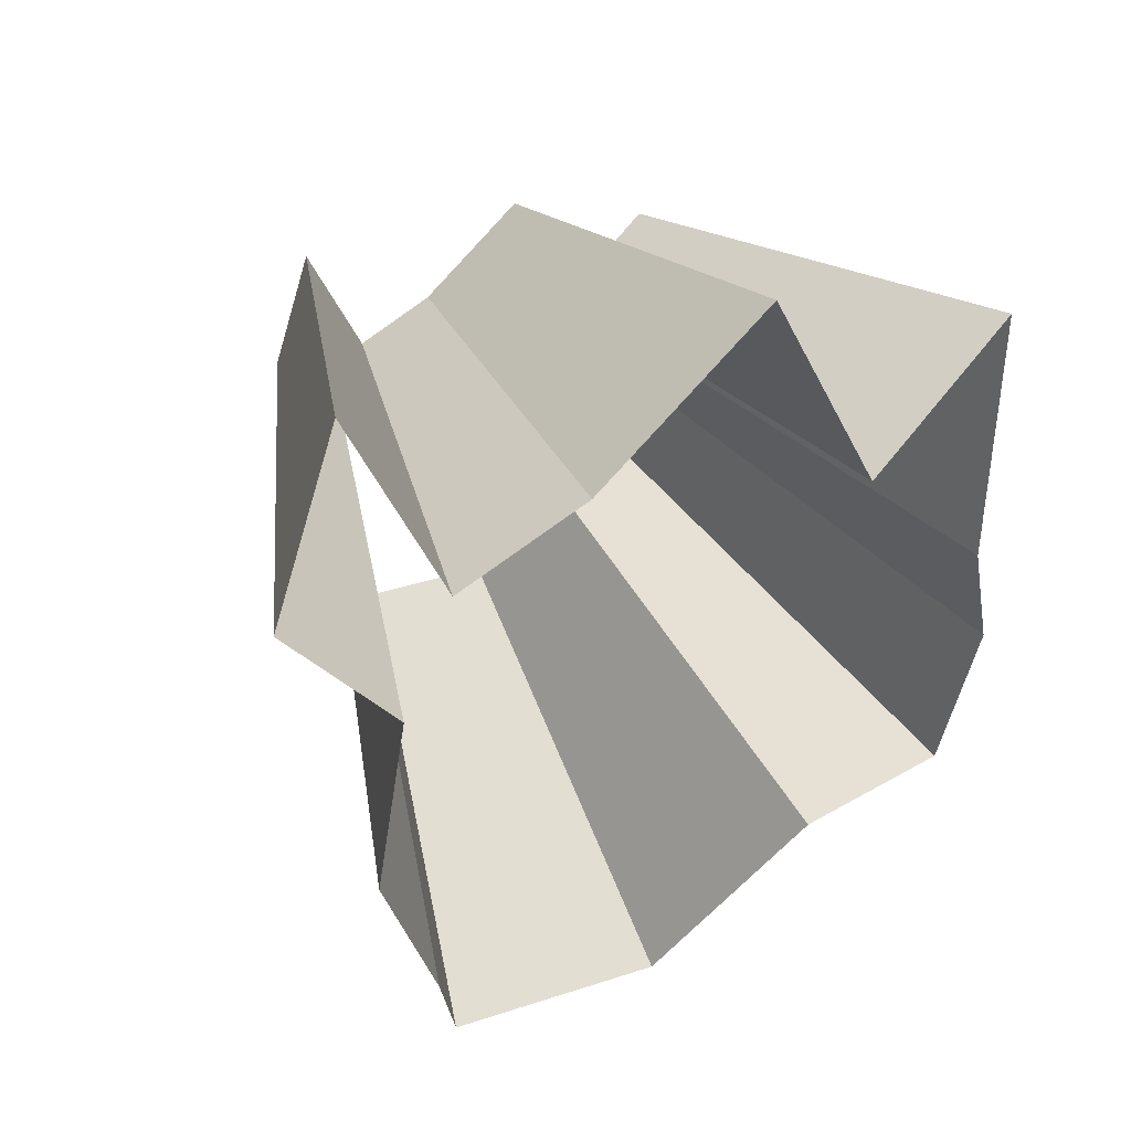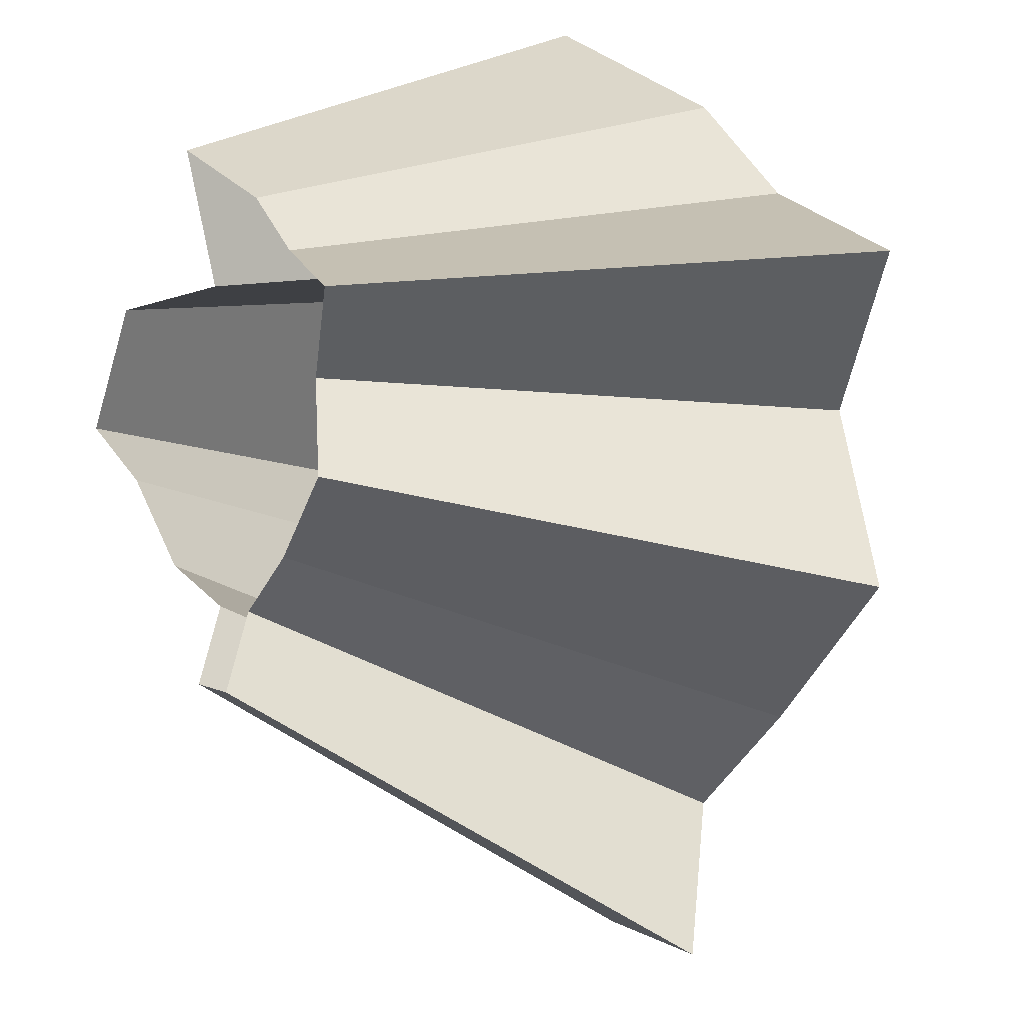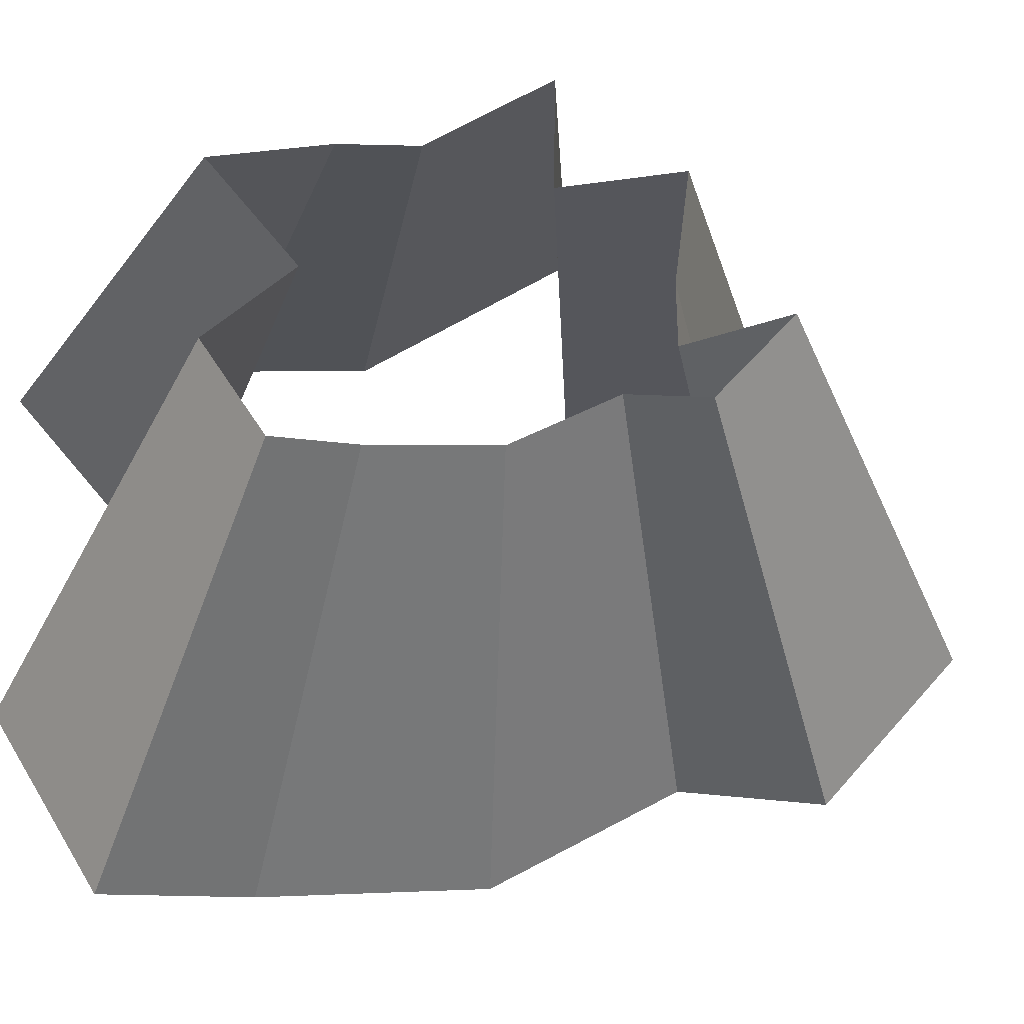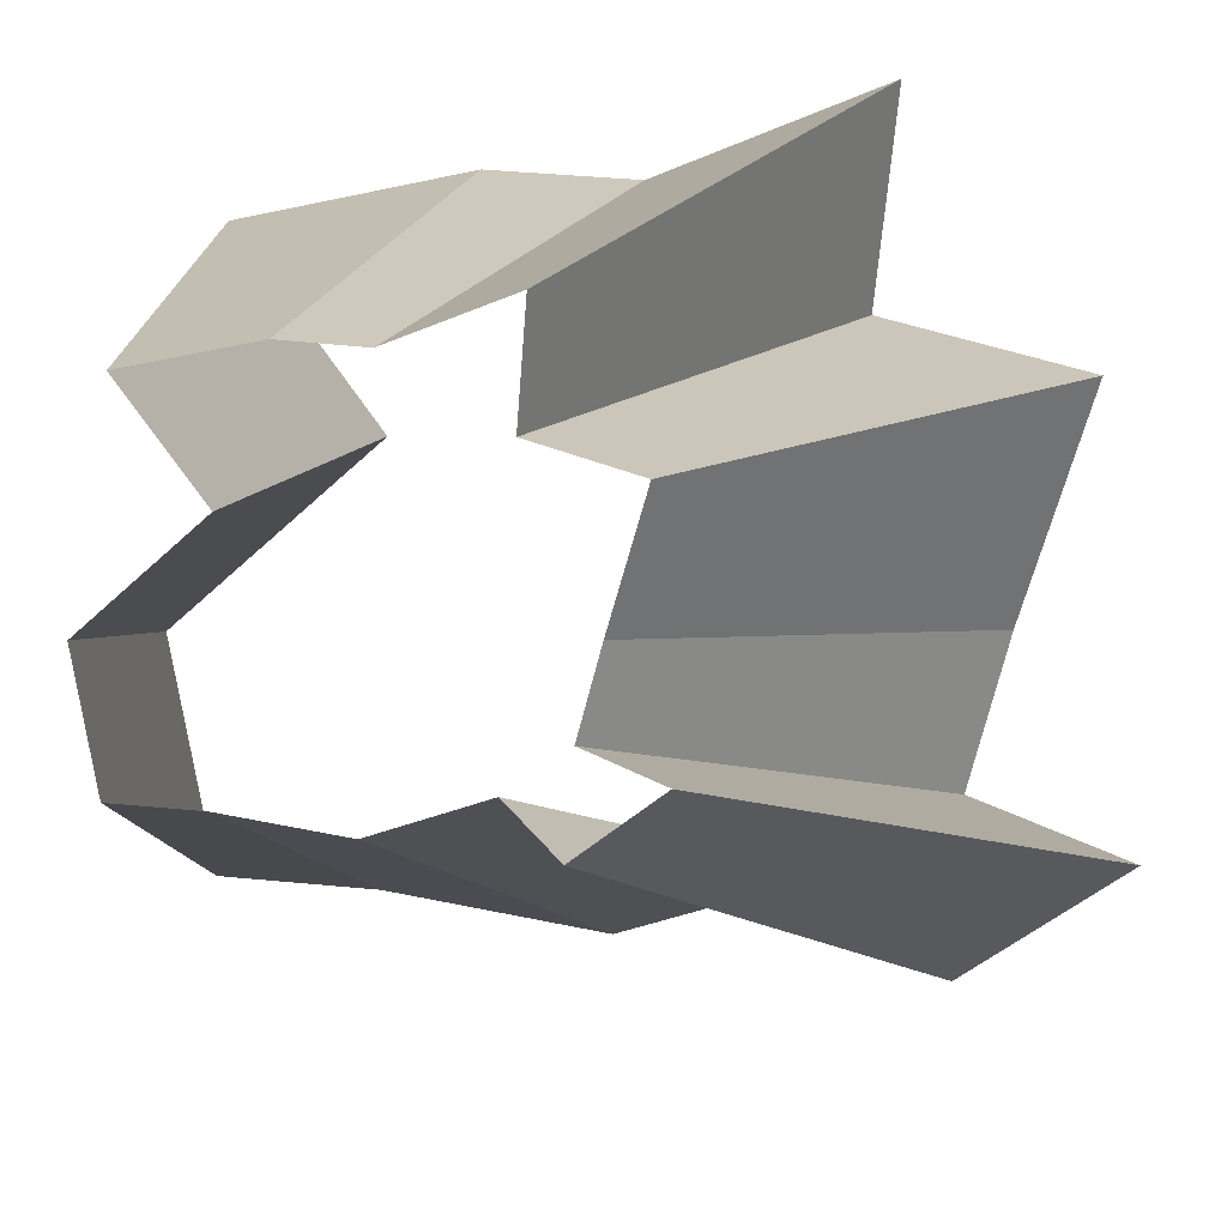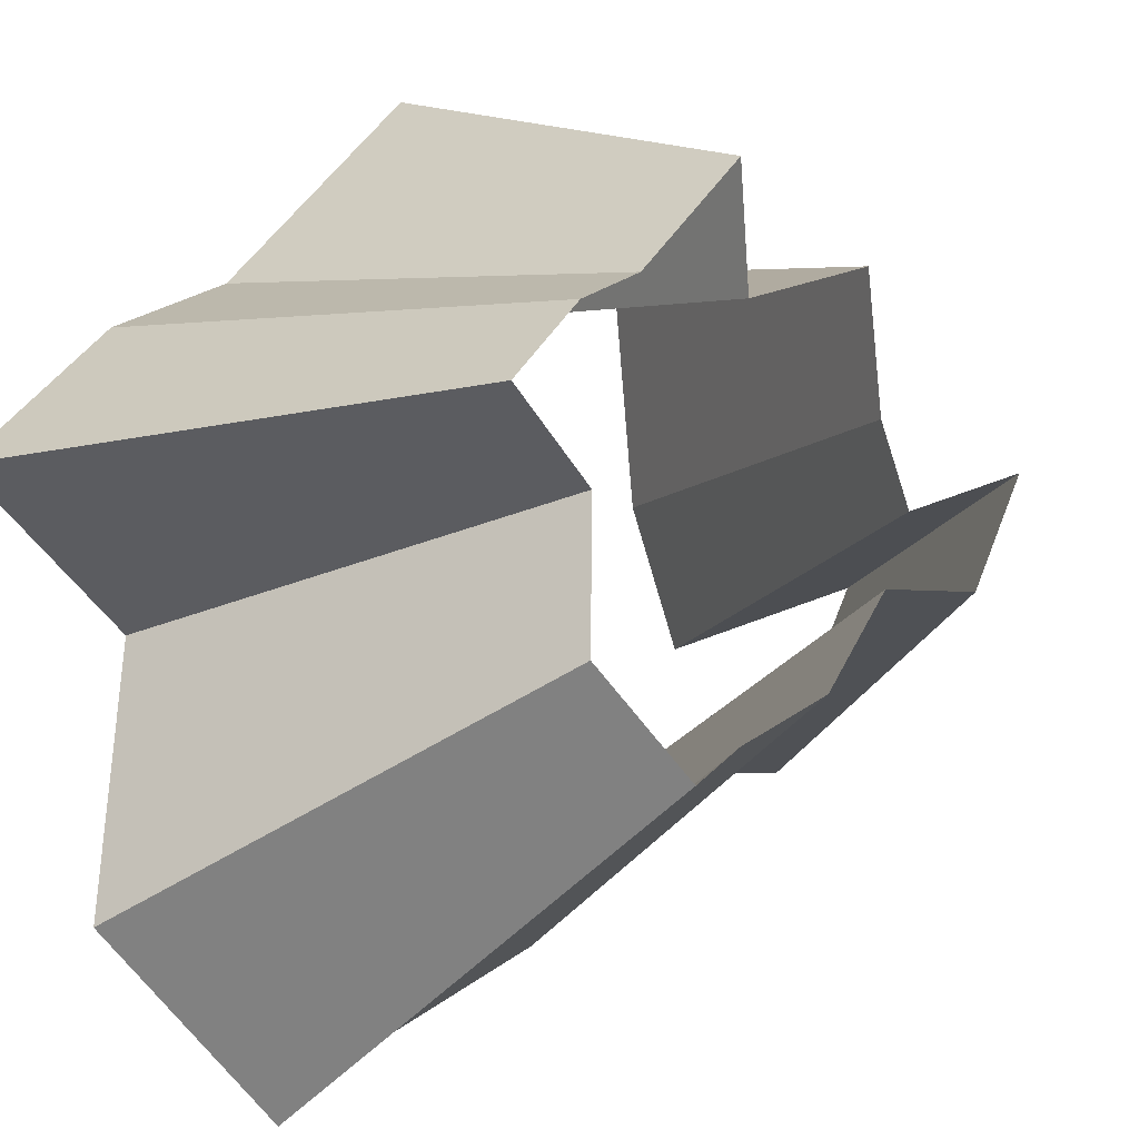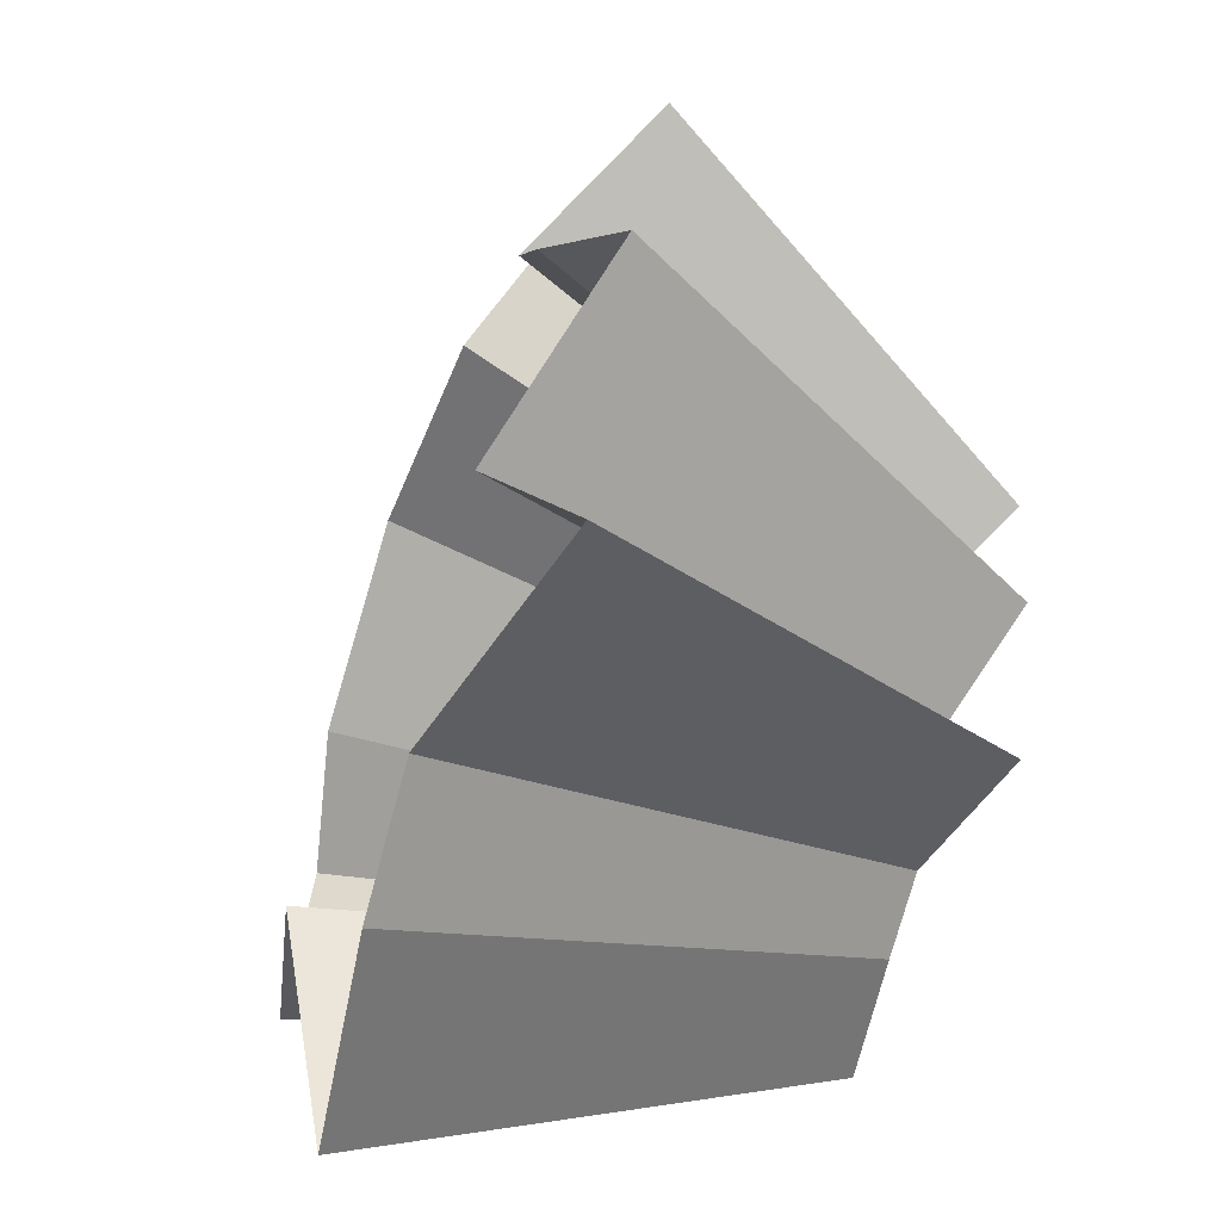
<metadata>
{"format":"obj","ext":"obj","renderer":"f3d","projection":"perspective","resolution":1024,"background":"white","views":[{"elev":70.0,"azim":-145.9,"up":"+Y"},{"elev":50.2,"azim":140.2,"up":"+Z"},{"elev":-14.2,"azim":59.3,"up":"+Z"},{"elev":33.3,"azim":93.7,"up":"+Z"},{"elev":17.0,"azim":19.8,"up":"+Z"},{"elev":18.5,"azim":-31.6,"up":"+Y"}]}
</metadata>
<code>
g shard5
v -0.21 0.3183 -0.2053
v -0.2221 0.2637 -0.2646
v -0.2639 0.2661 -0.2203
v -0.267 0.2264 -0.2567
v -0.3625 -0.01584 -0.2338
v -0.3119 0.006169 -0.3042
v -0.3056 0.06611 -0.3026
v -0.3897 0.06325 -0.1658
v -0.2795 0.1501 -0.2973
v -0.4141 0.007295 -0.09538
v -0.4082 0.09662 -0.07018
v -0.3931 0.1534 -0.06515
v -0.3536 0.2306 -0.09251
v -0.3614 0.2365 -0.01193
v -0.3017 0.3023 -0.08378
v -0.2858 0.2796 -0.1696
v -0.3998 0.4746 -0.4763
v -0.378 0.5729 -0.3696
v -0.475 0.4791 -0.3965
v -0.4807 0.4075 -0.4621
v -0.6525 -0.02851 -0.4209
v -0.5614 0.0111 -0.5476
v -0.5501 0.119 -0.5447
v -0.7014 0.1139 -0.2985
v -0.5031 0.2702 -0.5351
v -0.7454 0.01313 -0.1717
v -0.7348 0.1739 -0.1263
v -0.7077 0.2761 -0.1173
v -0.6506 0.4257 -0.02147
v -0.6364 0.4151 -0.1665
v -0.5431 0.5441 -0.1508
v -0.5145 0.5033 -0.3054
v -0.21 0.3183 -0.2053
v -0.378 0.5729 -0.3696
v -0.3998 0.4746 -0.4763
v -0.2221 0.2637 -0.2646
v -0.3119 0.006169 -0.3042
v -0.5614 0.0111 -0.5476
v -0.6525 -0.02851 -0.4209
v -0.3625 -0.01584 -0.2338
v -0.3056 0.06611 -0.3026
v -0.5501 0.119 -0.5447
v -0.7014 0.1139 -0.2985
v -0.3897 0.06325 -0.1658
v -0.7454 0.01313 -0.1717
v -0.4141 0.007295 -0.09538
v -0.7348 0.1739 -0.1263
v -0.4082 0.09662 -0.07018
v -0.7077 0.2761 -0.1173
v -0.3931 0.1534 -0.06515
v -0.6506 0.4257 -0.02147
v -0.3614 0.2365 -0.01193
v -0.6364 0.4151 -0.1665
v -0.3536 0.2306 -0.09251
v -0.5431 0.5441 -0.1508
v -0.3017 0.3023 -0.08378
v -0.2795 0.1501 -0.2973
v -0.5031 0.2702 -0.5351
v -0.4807 0.4075 -0.4621
v -0.267 0.2264 -0.2567
v -0.2639 0.2661 -0.2203
v -0.475 0.4791 -0.3965
v -0.5145 0.5033 -0.3054
v -0.2858 0.2796 -0.1696
g shard5_0
f 18 17 2
f 1 18 2
f 19 34 33
f 3 19 33
f 35 20 4
f 36 35 4
f 22 21 5
f 6 22 5
f 23 38 37
f 7 23 37
f 39 24 8
f 40 39 8
f 25 42 41
f 9 25 41
f 43 26 10
f 44 43 10
f 45 27 11
f 46 45 11
f 47 28 12
f 48 47 12
f 49 29 14
f 50 49 14
f 51 30 13
f 52 51 13
f 53 31 15
f 54 53 15
f 55 32 16
f 56 55 16
f 59 58 57
f 60 59 57
f 63 62 61
f 64 63 61

</code>
